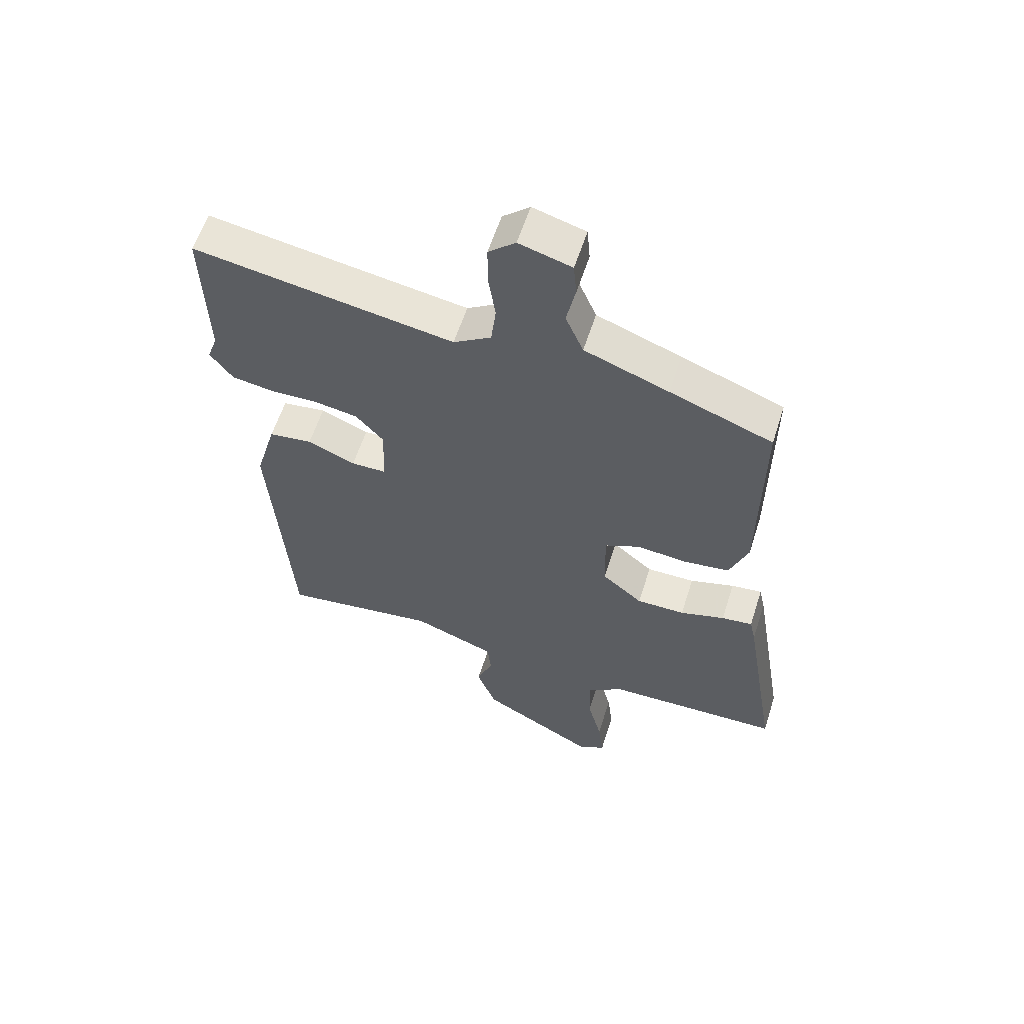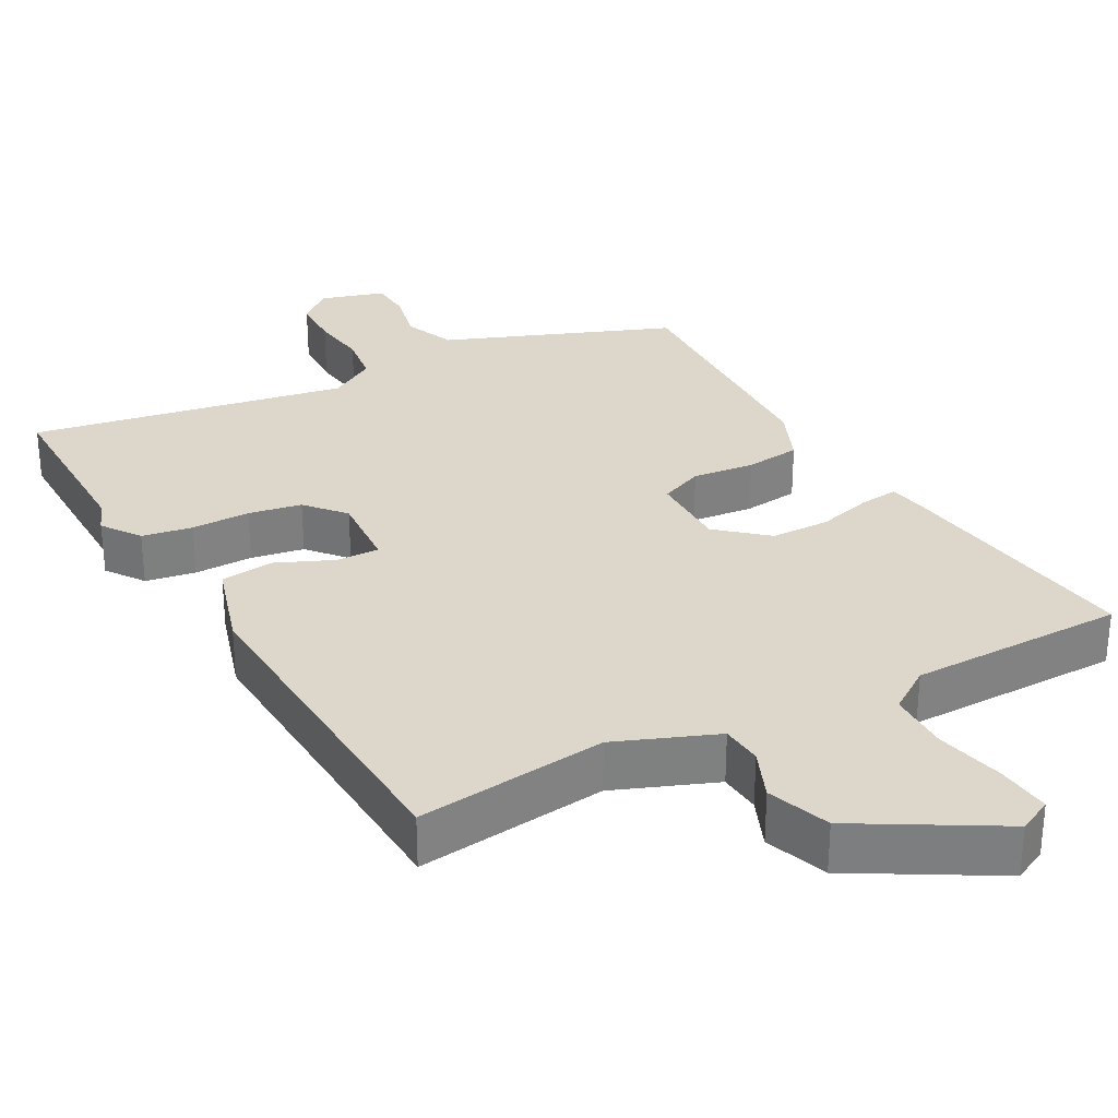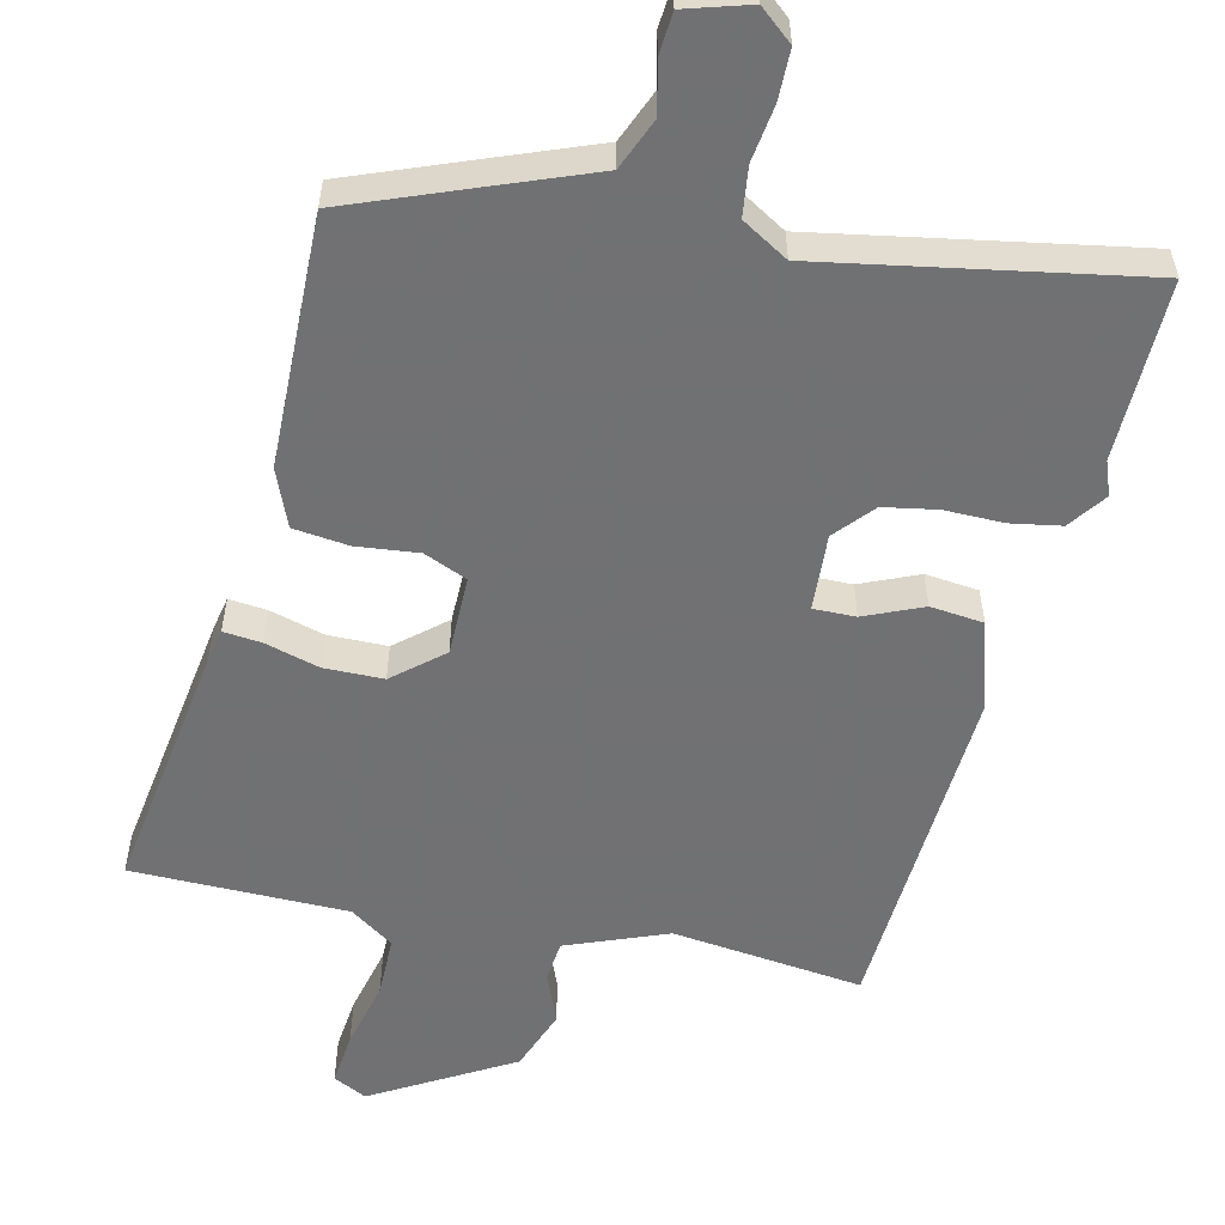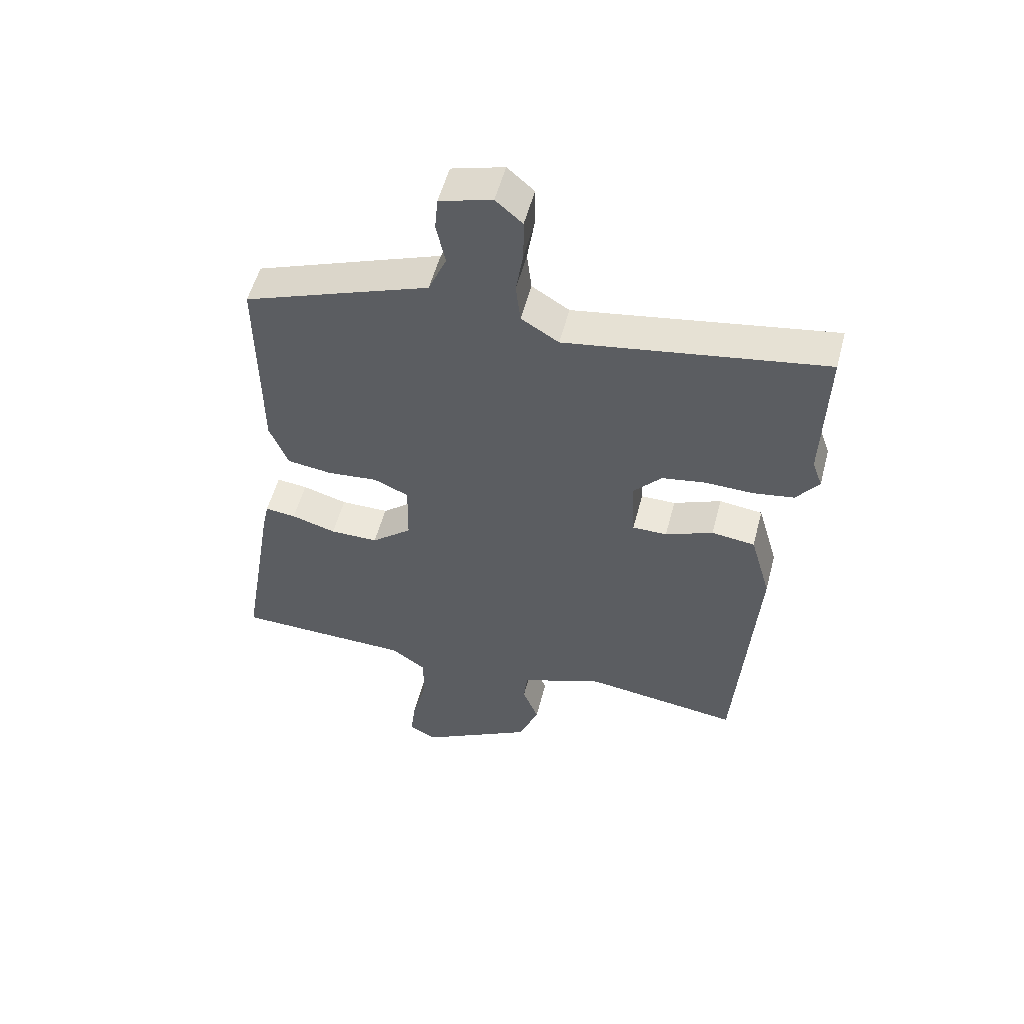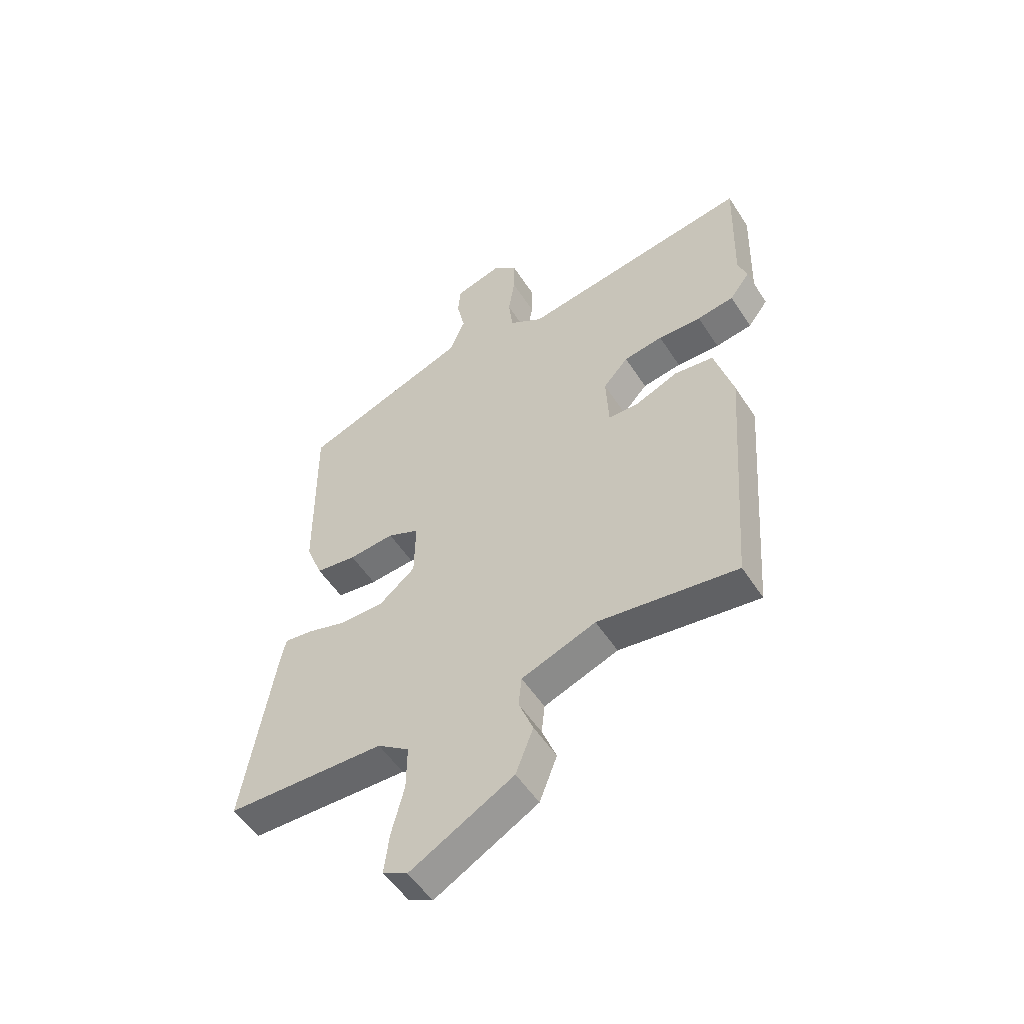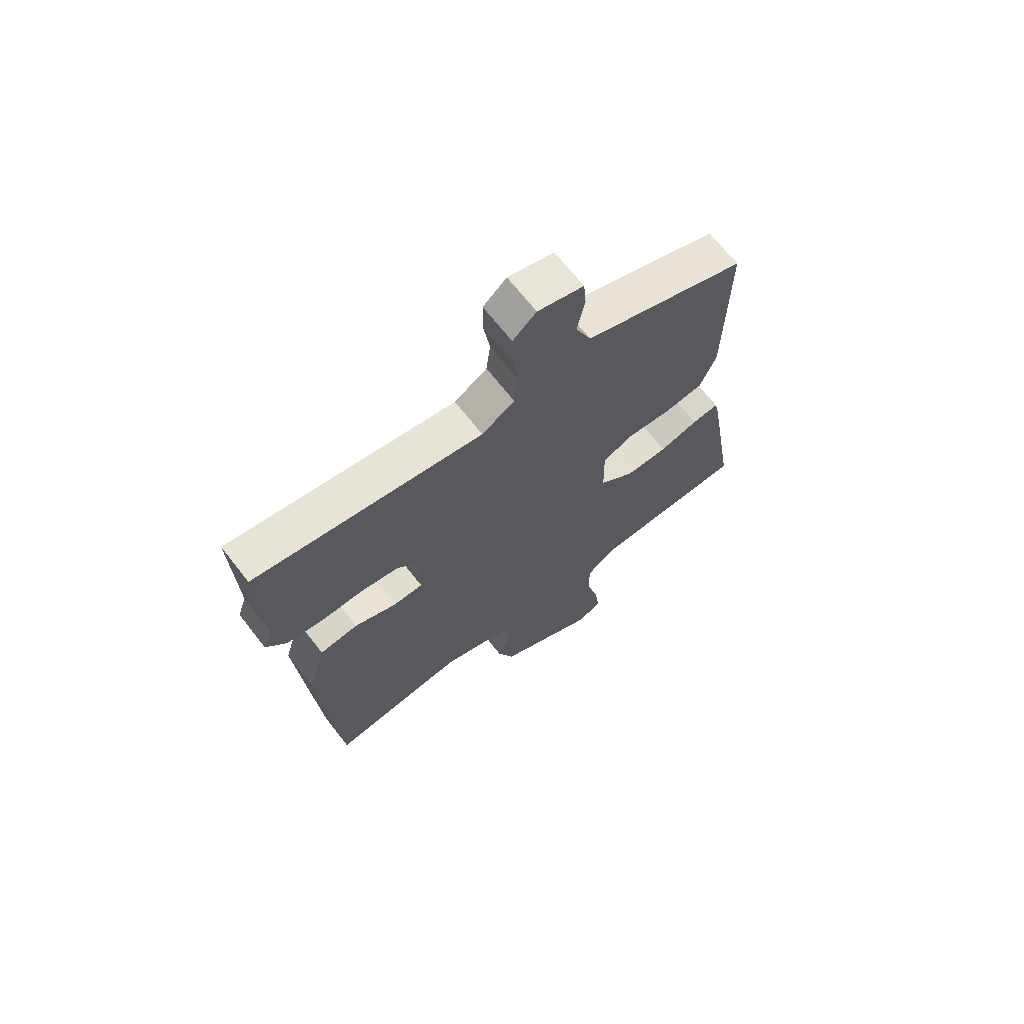
<metadata>
{"format":"obj","ext":"obj","renderer":"f3d","projection":"perspective","resolution":1024,"background":"white","views":[{"elev":59.0,"azim":-162.4,"up":"+Z"},{"elev":30.5,"azim":152.4,"up":"+Y"},{"elev":-55.3,"azim":-12.2,"up":"+Y"},{"elev":54.1,"azim":14.6,"up":"+Z"},{"elev":-52.9,"azim":32.1,"up":"+Z"},{"elev":68.5,"azim":141.9,"up":"+Z"}]}
</metadata>
<code>
v 0.422 0.07 -0.496
v 0.161 0.07 -0.461
v 0.022 0.07 -0.513
v 0.016 0.07 -0.57
v 0.043 0.07 -0.639
v 0.01 0.07 -0.724
v -0.182 0.07 -0.831
v -0.228 0.07 -0.807
v -0.219 0.07 -0.733
v -0.195 0.07 -0.639
v -0.194 0.07 -0.555
v -0.253 0.07 -0.513
v -0.549 0.07 -0.506
v -0.491 0.07 -0.155
v -0.481 0.07 -0.109
v -0.429 0.07 -0.115
v -0.354 0.07 -0.137
v -0.273 0.07 -0.137
v -0.205 0.07 -0.081
v -0.203 0.07 0.029
v -0.262 0.07 0.055
v -0.347 0.07 0.047
v -0.423 0.07 0.057
v -0.454 0.07 0.136
v -0.457 0.07 0.482
v -0.285 0.07 0.546
v -0.144 0.07 0.598
v -0.114 0.07 0.668
v -0.129 0.07 0.739
v -0.124 0.07 0.796
v -0.036 0.07 0.821
v 0.009 0.07 0.782
v 0.009 0.07 0.713
v -0.003 0.07 0.636
v 0.005 0.07 0.568
v 0.068 0.07 0.529
v 0.503 0.07 0.6
v 0.496 0.07 0.352
v 0.513 0.07 0.305
v 0.475 0.07 0.254
v 0.406 0.07 0.243
v 0.325 0.07 0.245
v 0.252 0.07 0.233
v 0.205 0.07 0.181
v 0.21 0.07 0.075
v 0.268 0.07 0.075
v 0.348 0.07 0.108
v 0.421 0.07 0.099
v 0.456 0.07 -0.024
v 0.422 0 -0.496
v 0.161 0 -0.461
v 0.022 0 -0.513
v 0.016 0 -0.57
v 0.043 0 -0.639
v 0.01 0 -0.724
v -0.182 0 -0.831
v -0.228 0 -0.807
v -0.219 0 -0.733
v -0.195 0 -0.639
v -0.194 0 -0.555
v -0.253 0 -0.513
v -0.549 0 -0.506
v -0.491 0 -0.155
v -0.481 0 -0.109
v -0.429 0 -0.115
v -0.354 0 -0.137
v -0.273 0 -0.137
v -0.205 0 -0.081
v -0.203 0 0.029
v -0.262 0 0.055
v -0.347 0 0.047
v -0.423 0 0.057
v -0.454 0 0.136
v -0.457 0 0.482
v -0.285 0 0.546
v -0.144 0 0.598
v -0.114 0 0.668
v -0.129 0 0.739
v -0.124 0 0.796
v -0.036 0 0.821
v 0.009 0 0.782
v 0.009 0 0.713
v -0.003 0 0.636
v 0.005 0 0.568
v 0.068 0 0.529
v 0.503 0 0.6
v 0.496 0 0.352
v 0.513 0 0.305
v 0.475 0 0.254
v 0.406 0 0.243
v 0.325 0 0.245
v 0.252 0 0.233
v 0.205 0 0.181
v 0.21 0 0.075
v 0.268 0 0.075
v 0.348 0 0.108
v 0.421 0 0.099
v 0.456 0 -0.024
f 46 47 48 49
f 45 46 49 1
f 39 40 41 42
f 38 39 42 43
f 36 37 38 43
f 35 36 43 44
f 31 32 33 34
f 31 34 35
f 28 29 30 31
f 27 28 31 35
f 21 22 23 24
f 21 24 25 26
f 14 15 16 17
f 12 13 14 17
f 11 12 17 18
f 7 8 9 10
f 7 10 11
f 4 5 6 7
f 3 4 7 11
f 2 3 11 18
f 45 1 2 18
f 20 21 26 27
f 19 20 27 35
f 44 45 18 19
f 19 35 44
f 98 97 96 95
f 50 98 95 94
f 91 90 89 88
f 92 91 88 87
f 92 87 86 85
f 93 92 85 84
f 83 82 81 80
f 84 83 80
f 80 79 78 77
f 84 80 77 76
f 73 72 71 70
f 75 74 73 70
f 66 65 64 63
f 66 63 62 61
f 67 66 61 60
f 59 58 57 56
f 60 59 56
f 56 55 54 53
f 60 56 53 52
f 67 60 52 51
f 67 51 50 94
f 76 75 70 69
f 84 76 69 68
f 68 67 94 93
f 93 84 68
f 1 50 51 2
f 2 51 52 3
f 3 52 53 4
f 4 53 54 5
f 5 54 55 6
f 6 55 56 7
f 7 56 57 8
f 8 57 58 9
f 9 58 59 10
f 10 59 60 11
f 11 60 61 12
f 12 61 62 13
f 13 62 63 14
f 14 63 64 15
f 15 64 65 16
f 16 65 66 17
f 17 66 67 18
f 18 67 68 19
f 19 68 69 20
f 20 69 70 21
f 21 70 71 22
f 22 71 72 23
f 23 72 73 24
f 24 73 74 25
f 25 74 75 26
f 26 75 76 27
f 27 76 77 28
f 28 77 78 29
f 29 78 79 30
f 30 79 80 31
f 31 80 81 32
f 32 81 82 33
f 33 82 83 34
f 34 83 84 35
f 35 84 85 36
f 36 85 86 37
f 37 86 87 38
f 38 87 88 39
f 39 88 89 40
f 40 89 90 41
f 41 90 91 42
f 42 91 92 43
f 43 92 93 44
f 44 93 94 45
f 45 94 95 46
f 46 95 96 47
f 47 96 97 48
f 48 97 98 49
f 49 98 50 1

</code>
